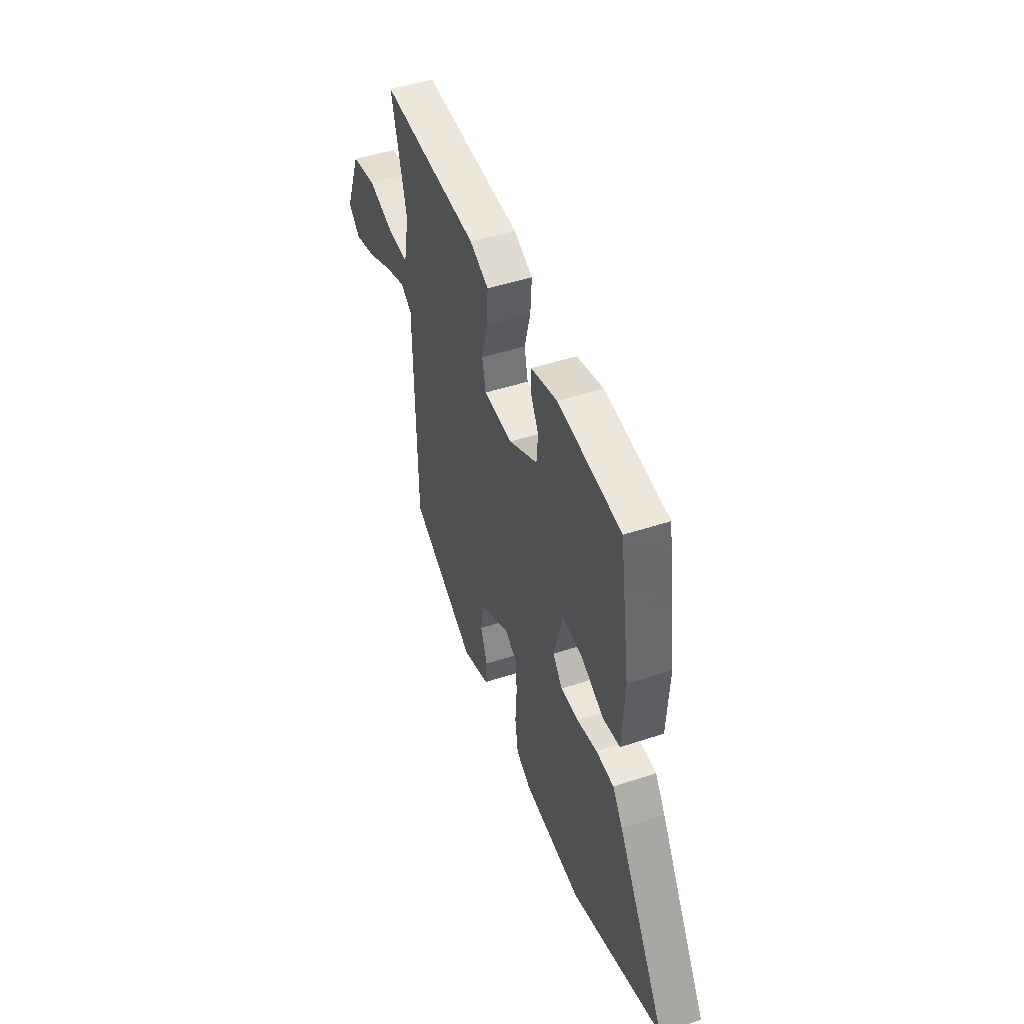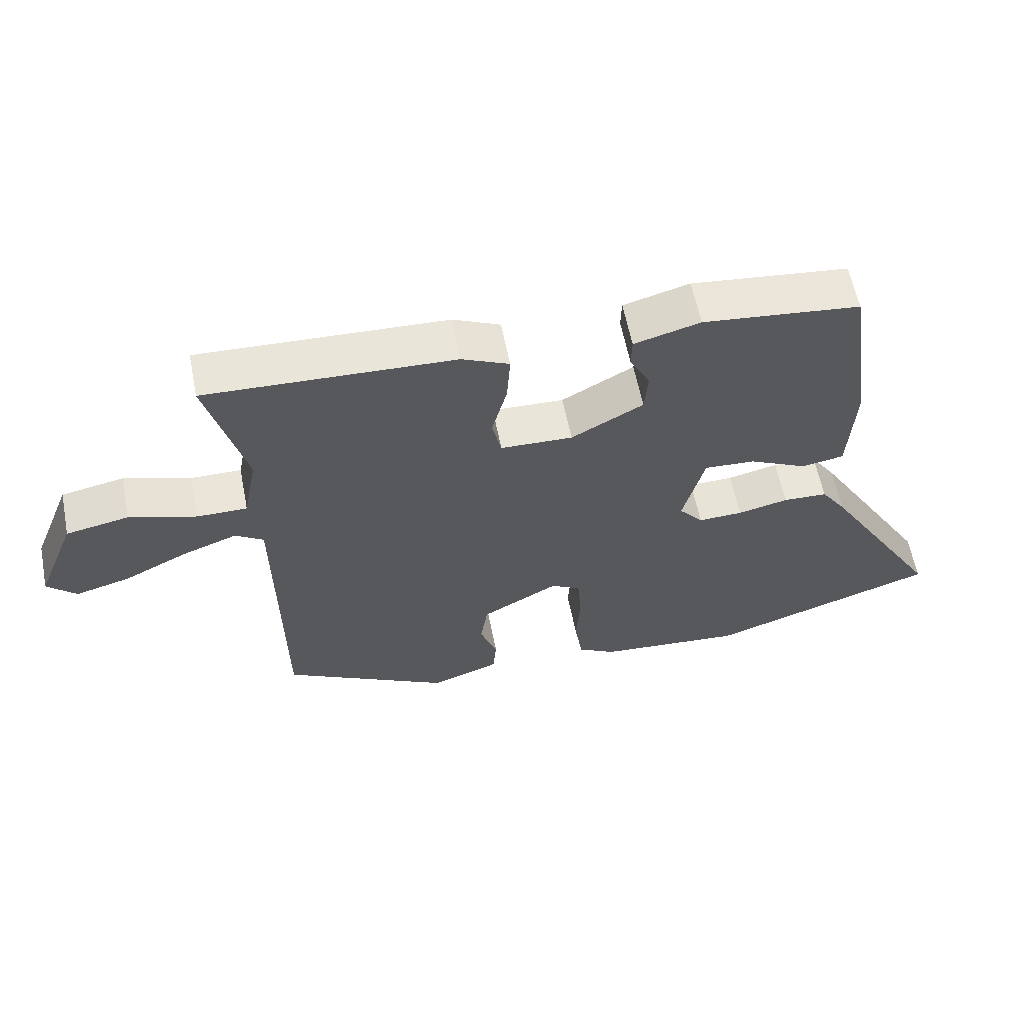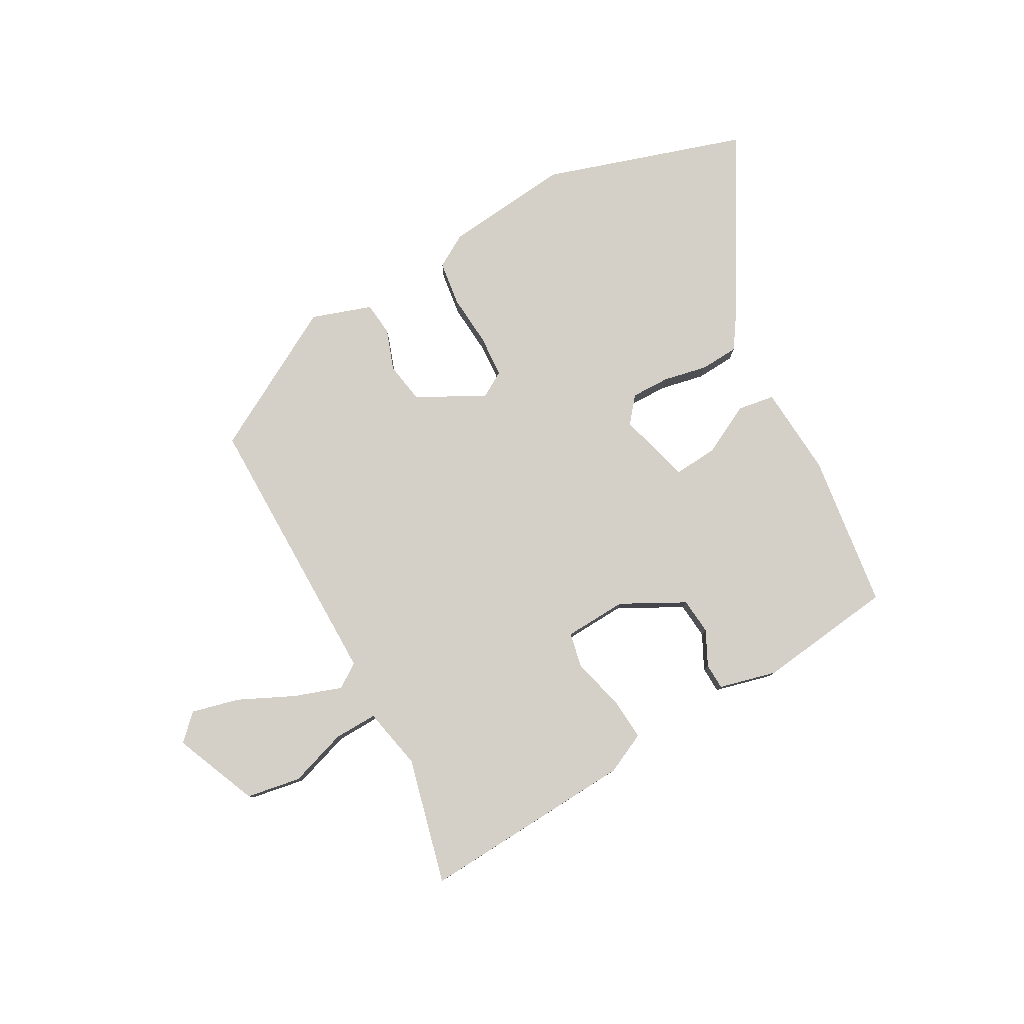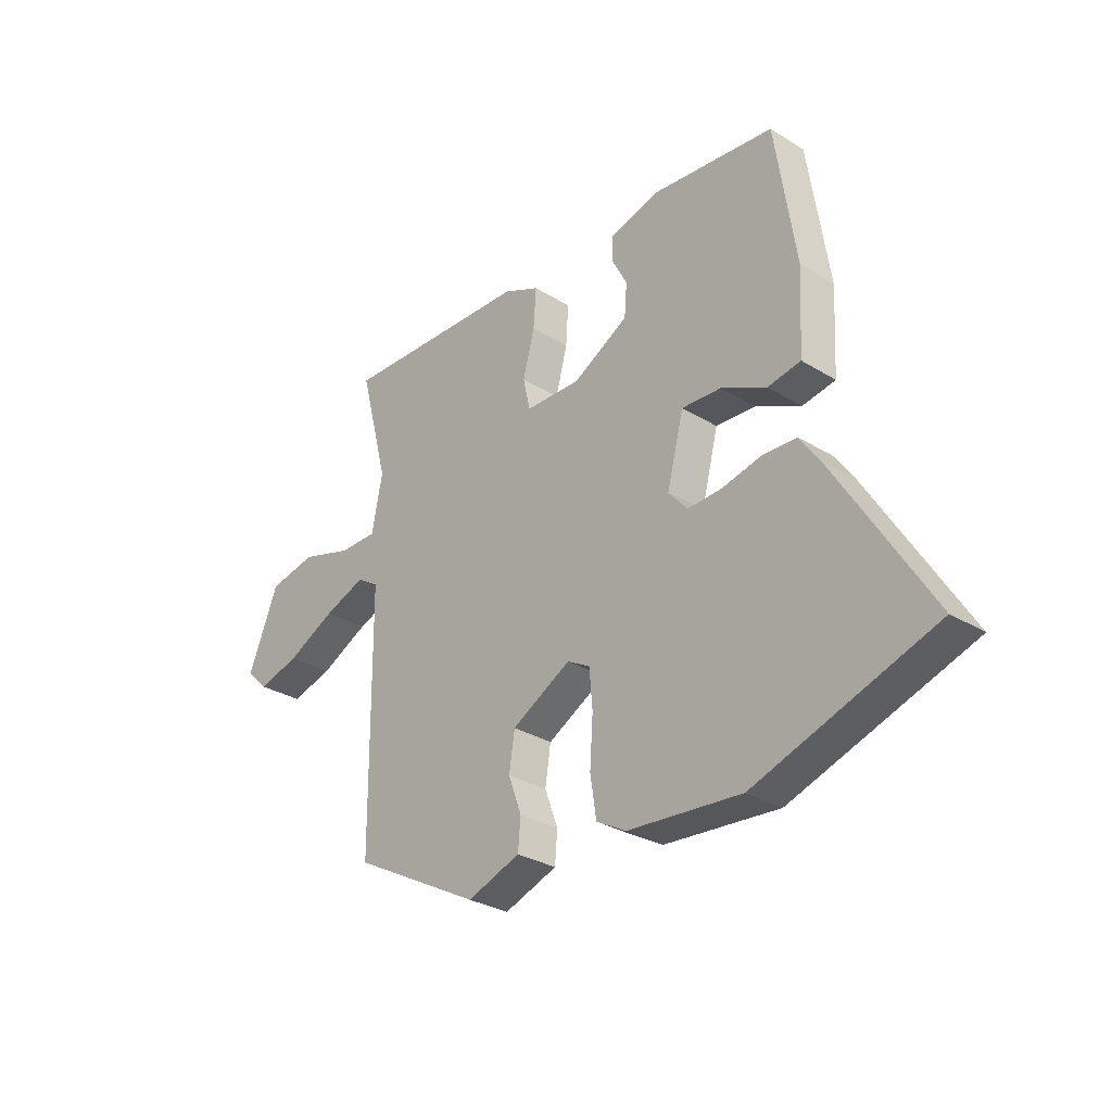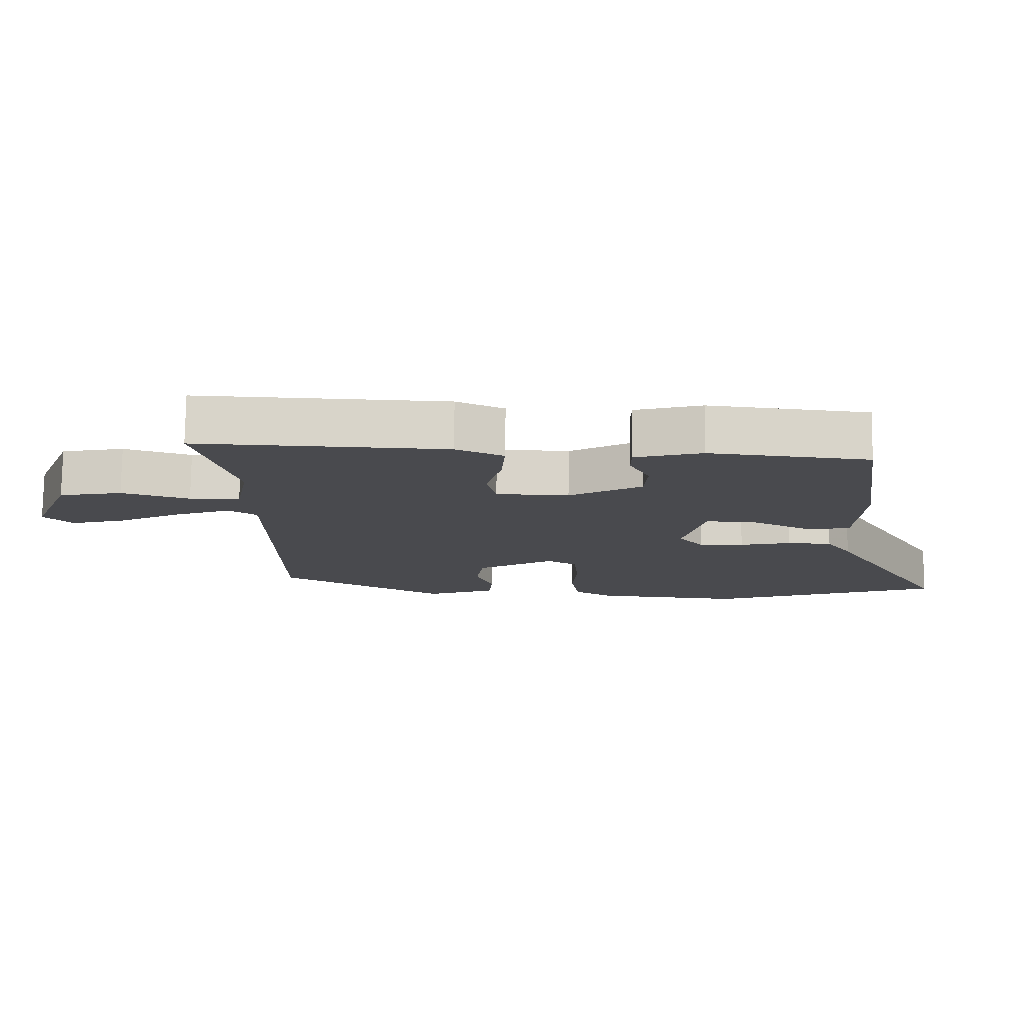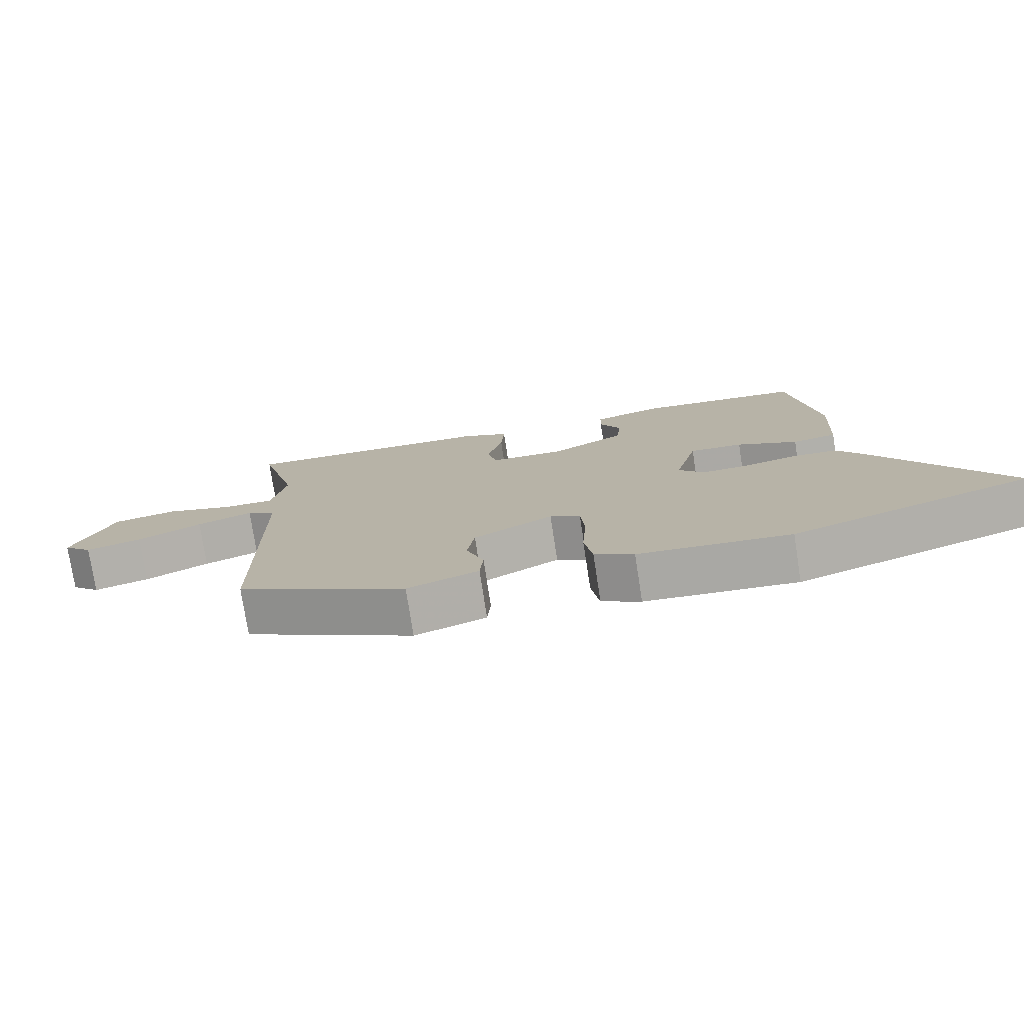
<metadata>
{"format":"obj","ext":"obj","renderer":"f3d","projection":"perspective","resolution":1024,"background":"white","views":[{"elev":47.3,"azim":69.5,"up":"+Z"},{"elev":60.1,"azim":-11.2,"up":"+Z"},{"elev":79.9,"azim":-29.8,"up":"+Y"},{"elev":-30.3,"azim":48.3,"up":"+Z"},{"elev":76.6,"azim":0.6,"up":"+Z"},{"elev":-76.7,"azim":8.8,"up":"+Z"}]}
</metadata>
<code>
v -0.482 0.07 -0.401
v -0.487 0.07 0.091
v -0.53 0.07 0.119
v -0.613 0.07 0.089
v -0.709 0.07 0.042
v -0.792 0.07 0.02
v -0.836 0.07 0.062
v -0.776 0.07 0.21
v -0.681 0.07 0.228
v -0.579 0.07 0.196
v -0.503 0.07 0.195
v -0.482 0.07 0.304
v -0.54 0.07 0.523
v -0.163 0.07 0.506
v -0.091 0.07 0.473
v -0.096 0.07 0.396
v -0.119 0.07 0.309
v -0.105 0.07 0.246
v 0.005 0.07 0.242
v 0.115 0.07 0.302
v 0.12 0.07 0.366
v 0.089 0.07 0.426
v 0.09 0.07 0.472
v 0.191 0.07 0.499
v 0.432 0.07 0.472
v 0.472 0.07 0.201
v 0.463 0.07 0.041
v 0.398 0.07 0.03
v 0.309 0.07 0.074
v 0.231 0.07 0.079
v 0.198 0.07 -0.049
v 0.235 0.07 -0.093
v 0.303 0.07 -0.091
v 0.38 0.07 -0.074
v 0.448 0.07 -0.077
v 0.487 0.07 -0.134
v 0.673 0.07 -0.442
v 0.322 0.07 -0.559
v 0.099 0.07 -0.539
v 0.041 0.07 -0.506
v 0.029 0.07 -0.428
v 0.035 0.07 -0.336
v 0.029 0.07 -0.262
v -0.016 0.07 -0.236
v -0.133 0.07 -0.3
v -0.144 0.07 -0.372
v -0.118 0.07 -0.443
v -0.123 0.07 -0.502
v -0.228 0.07 -0.539
v -0.482 0 -0.401
v -0.487 0 0.091
v -0.53 0 0.119
v -0.613 0 0.089
v -0.709 0 0.042
v -0.792 0 0.02
v -0.836 0 0.062
v -0.776 0 0.21
v -0.681 0 0.228
v -0.579 0 0.196
v -0.503 0 0.195
v -0.482 0 0.304
v -0.54 0 0.523
v -0.163 0 0.506
v -0.091 0 0.473
v -0.096 0 0.396
v -0.119 0 0.309
v -0.105 0 0.246
v 0.005 0 0.242
v 0.115 0 0.302
v 0.12 0 0.366
v 0.089 0 0.426
v 0.09 0 0.472
v 0.191 0 0.499
v 0.432 0 0.472
v 0.472 0 0.201
v 0.463 0 0.041
v 0.398 0 0.03
v 0.309 0 0.074
v 0.231 0 0.079
v 0.198 0 -0.049
v 0.235 0 -0.093
v 0.303 0 -0.091
v 0.38 0 -0.074
v 0.448 0 -0.077
v 0.487 0 -0.134
v 0.673 0 -0.442
v 0.322 0 -0.559
v 0.099 0 -0.539
v 0.041 0 -0.506
v 0.029 0 -0.428
v 0.035 0 -0.336
v 0.029 0 -0.262
v -0.016 0 -0.236
v -0.133 0 -0.3
v -0.144 0 -0.372
v -0.118 0 -0.443
v -0.123 0 -0.502
v -0.228 0 -0.539
f 46 47 48 49
f 45 46 49 1
f 44 45 1 2
f 43 44 2
f 39 40 41 42
f 39 42 43
f 38 39 43
f 37 38 43
f 33 34 35 36
f 32 33 36 37
f 26 27 28 29
f 26 29 30
f 25 26 30
f 24 25 30
f 21 22 23 24
f 20 21 24 30
f 19 20 30 31
f 14 15 16 17
f 12 13 14 17
f 11 12 17 18
f 7 8 9 10
f 7 10 11
f 4 5 6 7
f 3 4 7 11
f 2 3 11 18
f 32 37 43 2
f 31 32 2 18
f 18 19 31
f 98 97 96 95
f 50 98 95 94
f 51 50 94 93
f 51 93 92
f 91 90 89 88
f 92 91 88
f 92 88 87
f 92 87 86
f 85 84 83 82
f 86 85 82 81
f 78 77 76 75
f 79 78 75
f 79 75 74
f 79 74 73
f 73 72 71 70
f 79 73 70 69
f 80 79 69 68
f 66 65 64 63
f 66 63 62 61
f 67 66 61 60
f 59 58 57 56
f 60 59 56
f 56 55 54 53
f 60 56 53 52
f 67 60 52 51
f 51 92 86 81
f 67 51 81 80
f 80 68 67
f 1 50 51 2
f 2 51 52 3
f 3 52 53 4
f 4 53 54 5
f 5 54 55 6
f 6 55 56 7
f 7 56 57 8
f 8 57 58 9
f 9 58 59 10
f 10 59 60 11
f 11 60 61 12
f 12 61 62 13
f 13 62 63 14
f 14 63 64 15
f 15 64 65 16
f 16 65 66 17
f 17 66 67 18
f 18 67 68 19
f 19 68 69 20
f 20 69 70 21
f 21 70 71 22
f 22 71 72 23
f 23 72 73 24
f 24 73 74 25
f 25 74 75 26
f 26 75 76 27
f 27 76 77 28
f 28 77 78 29
f 29 78 79 30
f 30 79 80 31
f 31 80 81 32
f 32 81 82 33
f 33 82 83 34
f 34 83 84 35
f 35 84 85 36
f 36 85 86 37
f 37 86 87 38
f 38 87 88 39
f 39 88 89 40
f 40 89 90 41
f 41 90 91 42
f 42 91 92 43
f 43 92 93 44
f 44 93 94 45
f 45 94 95 46
f 46 95 96 47
f 47 96 97 48
f 48 97 98 49
f 49 98 50 1

</code>
